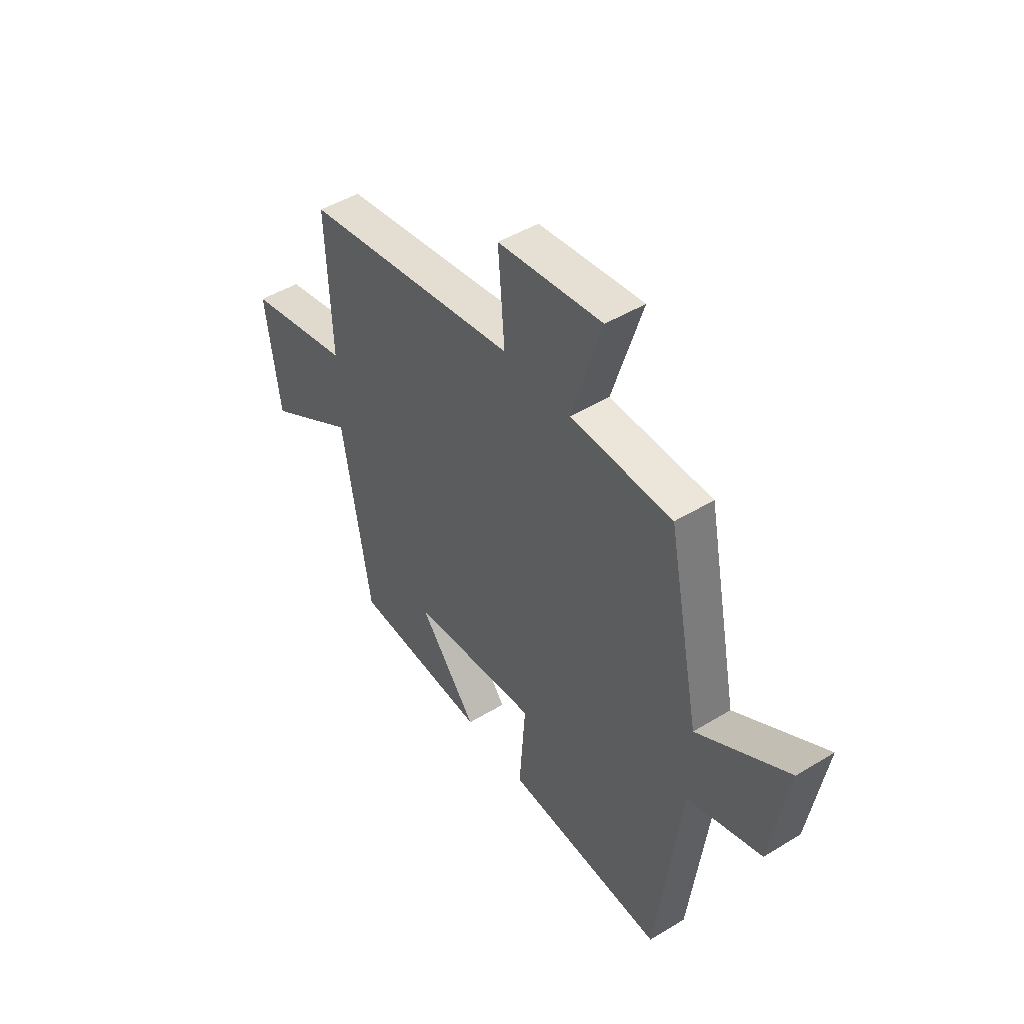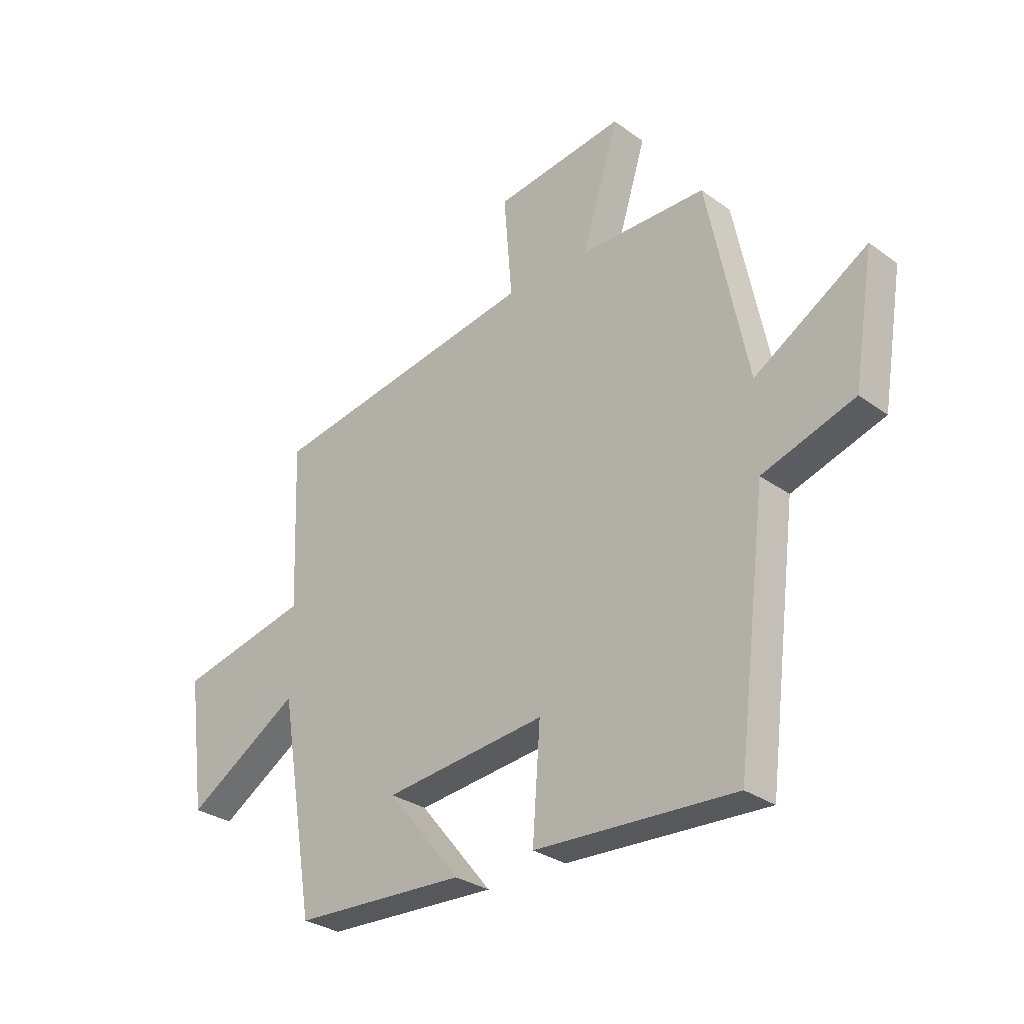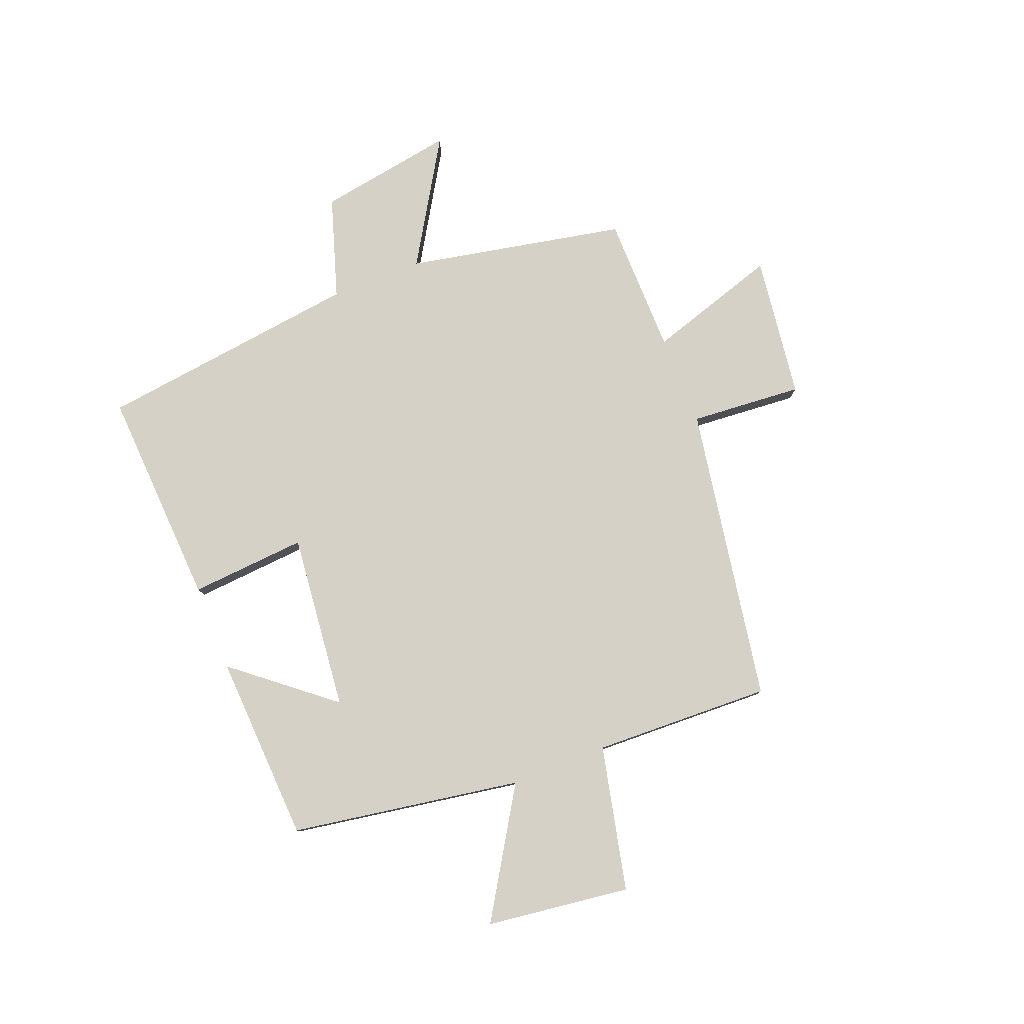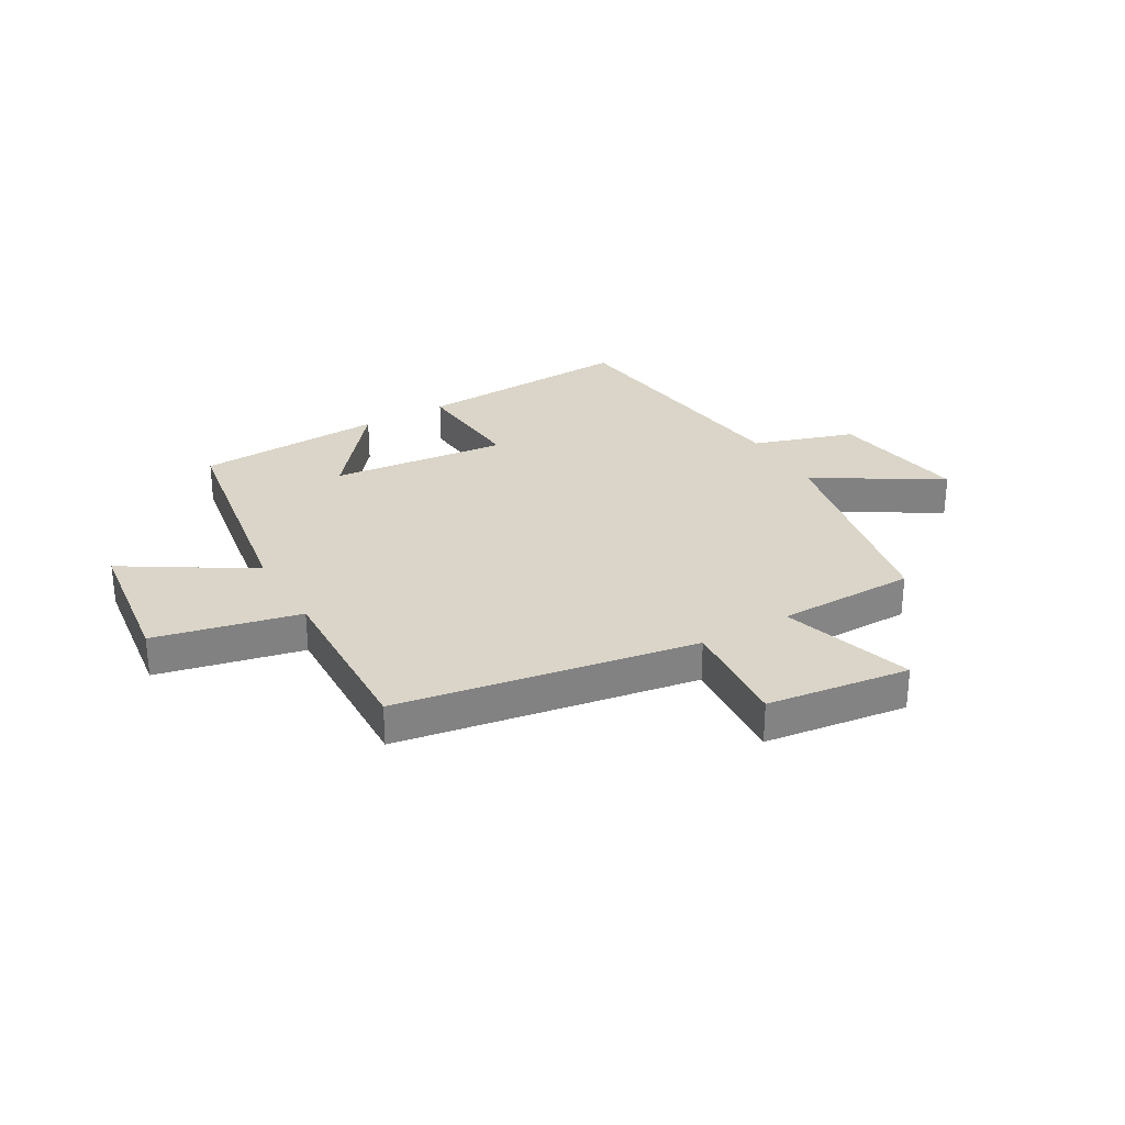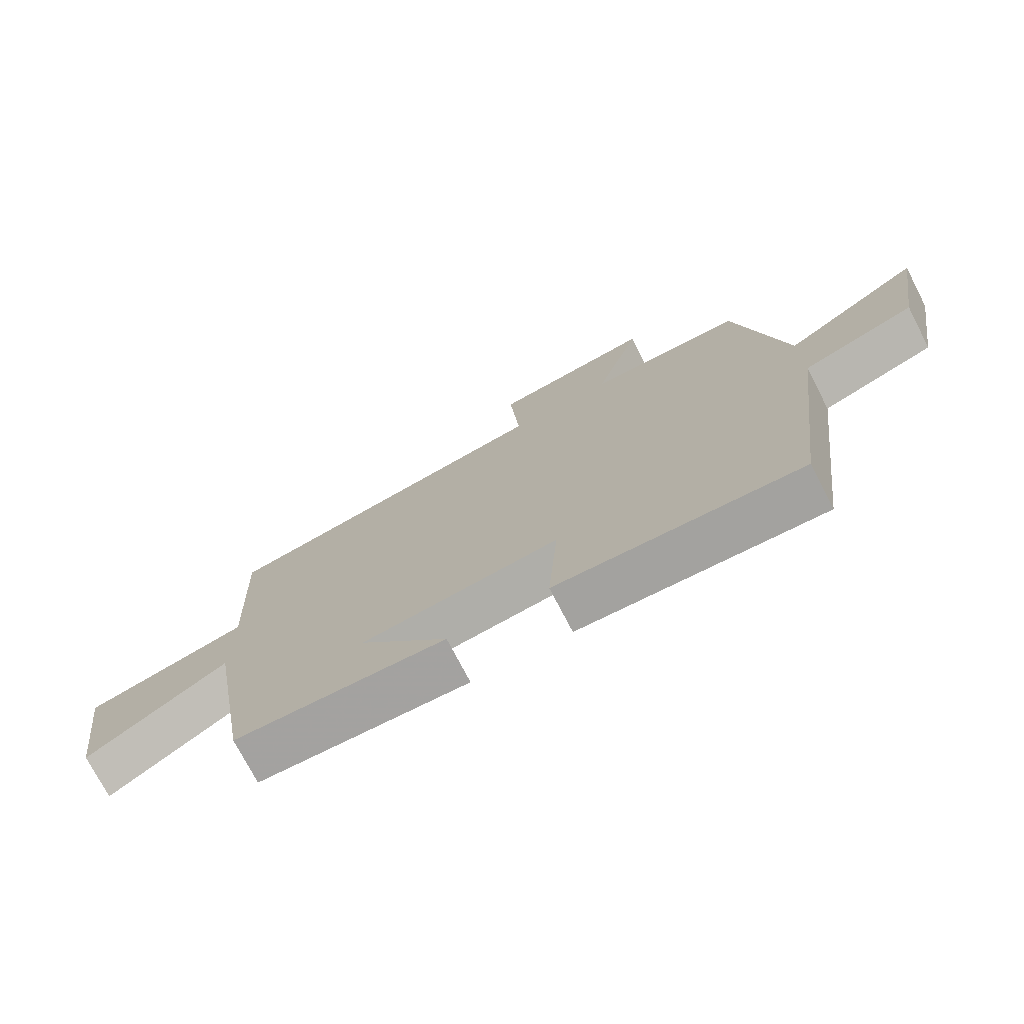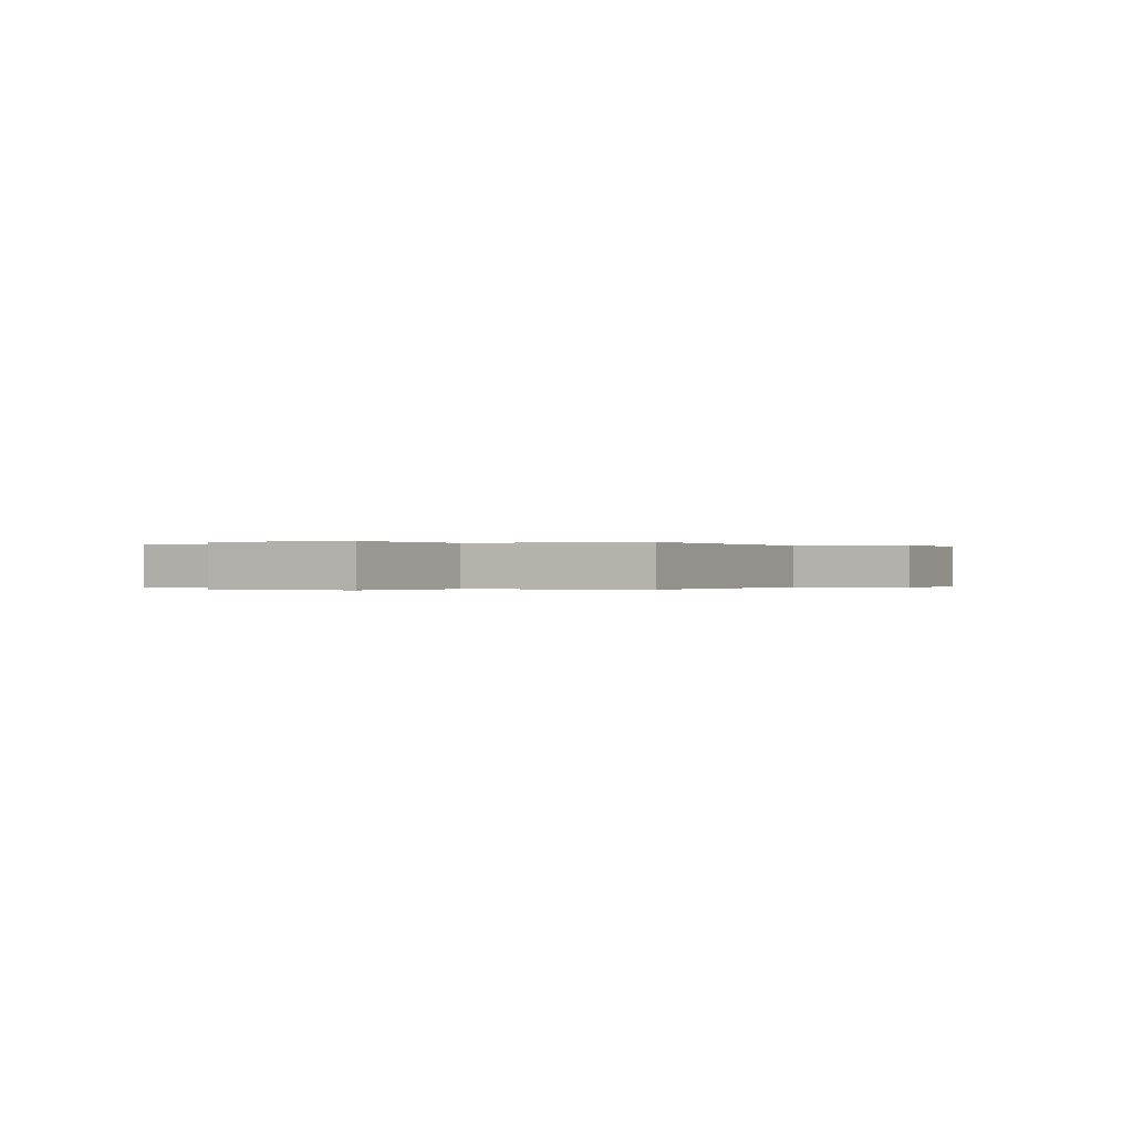
<metadata>
{"format":"obj","ext":"obj","renderer":"f3d","projection":"perspective","resolution":1024,"background":"white","views":[{"elev":47.0,"azim":55.4,"up":"+Z"},{"elev":-29.8,"azim":43.4,"up":"+Z"},{"elev":79.7,"azim":-111.7,"up":"+Y"},{"elev":29.4,"azim":-30.2,"up":"+Y"},{"elev":-74.2,"azim":27.4,"up":"+Z"},{"elev":-0.1,"azim":-71.6,"up":"+Y"}]}
</metadata>
<code>
v -0.512 0.07 0.41
v 0.013 0.07 0.5
v -0.003 0.07 0.698
v 0.249 0.07 0.732
v 0.177 0.07 0.5
v 0.422 0.07 0.498
v 0.5 0.07 0.113
v 0.718 0.07 0.247
v 0.678 0.07 0.005
v 0.5 0.07 -0.053
v 0.442 0.07 -0.519
v 0.056 0.07 -0.5
v 0.071 0.07 -0.294
v -0.241 0.07 -0.328
v -0.1 0.07 -0.5
v -0.432 0.07 -0.485
v -0.5 0.07 -0.078
v -0.721 0.07 -0.216
v -0.755 0.07 0.038
v -0.5 0.07 0.096
v -0.512 0 0.41
v 0.013 0 0.5
v -0.003 0 0.698
v 0.249 0 0.732
v 0.177 0 0.5
v 0.422 0 0.498
v 0.5 0 0.113
v 0.718 0 0.247
v 0.678 0 0.005
v 0.5 0 -0.053
v 0.442 0 -0.519
v 0.056 0 -0.5
v 0.071 0 -0.294
v -0.241 0 -0.328
v -0.1 0 -0.5
v -0.432 0 -0.485
v -0.5 0 -0.078
v -0.721 0 -0.216
v -0.755 0 0.038
v -0.5 0 0.096
f 17 18 19 20
f 16 17 20
f 16 20 1 2
f 14 15 16
f 14 16 2
f 13 14 2
f 10 11 12 13
f 10 13 2
f 7 8 9 10
f 7 10 2
f 6 7 2
f 5 6 2
f 2 3 4 5
f 40 39 38 37
f 40 37 36
f 22 21 40 36
f 36 35 34
f 22 36 34
f 22 34 33
f 33 32 31 30
f 22 33 30
f 30 29 28 27
f 22 30 27
f 22 27 26
f 22 26 25
f 25 24 23 22
f 1 21 22 2
f 2 22 23 3
f 3 23 24 4
f 4 24 25 5
f 5 25 26 6
f 6 26 27 7
f 7 27 28 8
f 8 28 29 9
f 9 29 30 10
f 10 30 31 11
f 11 31 32 12
f 12 32 33 13
f 13 33 34 14
f 14 34 35 15
f 15 35 36 16
f 16 36 37 17
f 17 37 38 18
f 18 38 39 19
f 19 39 40 20
f 20 40 21 1

</code>
